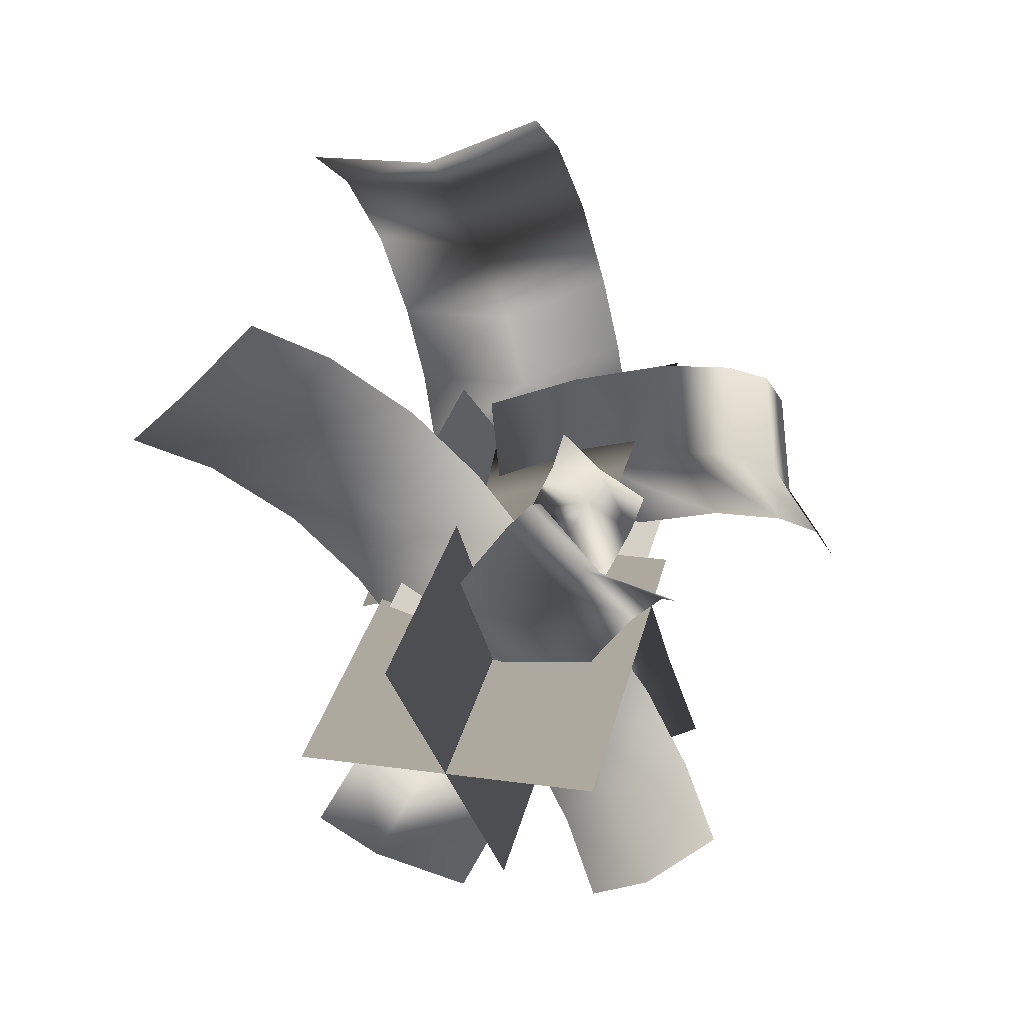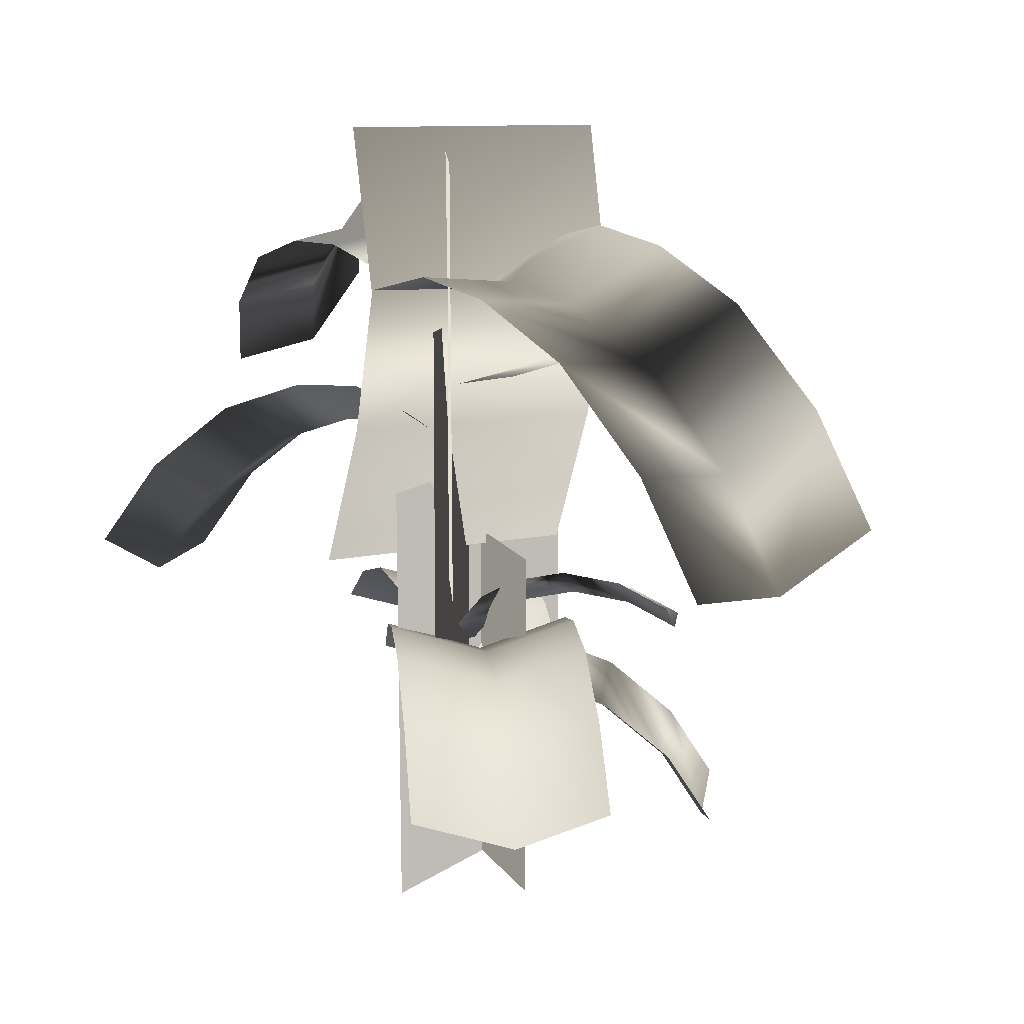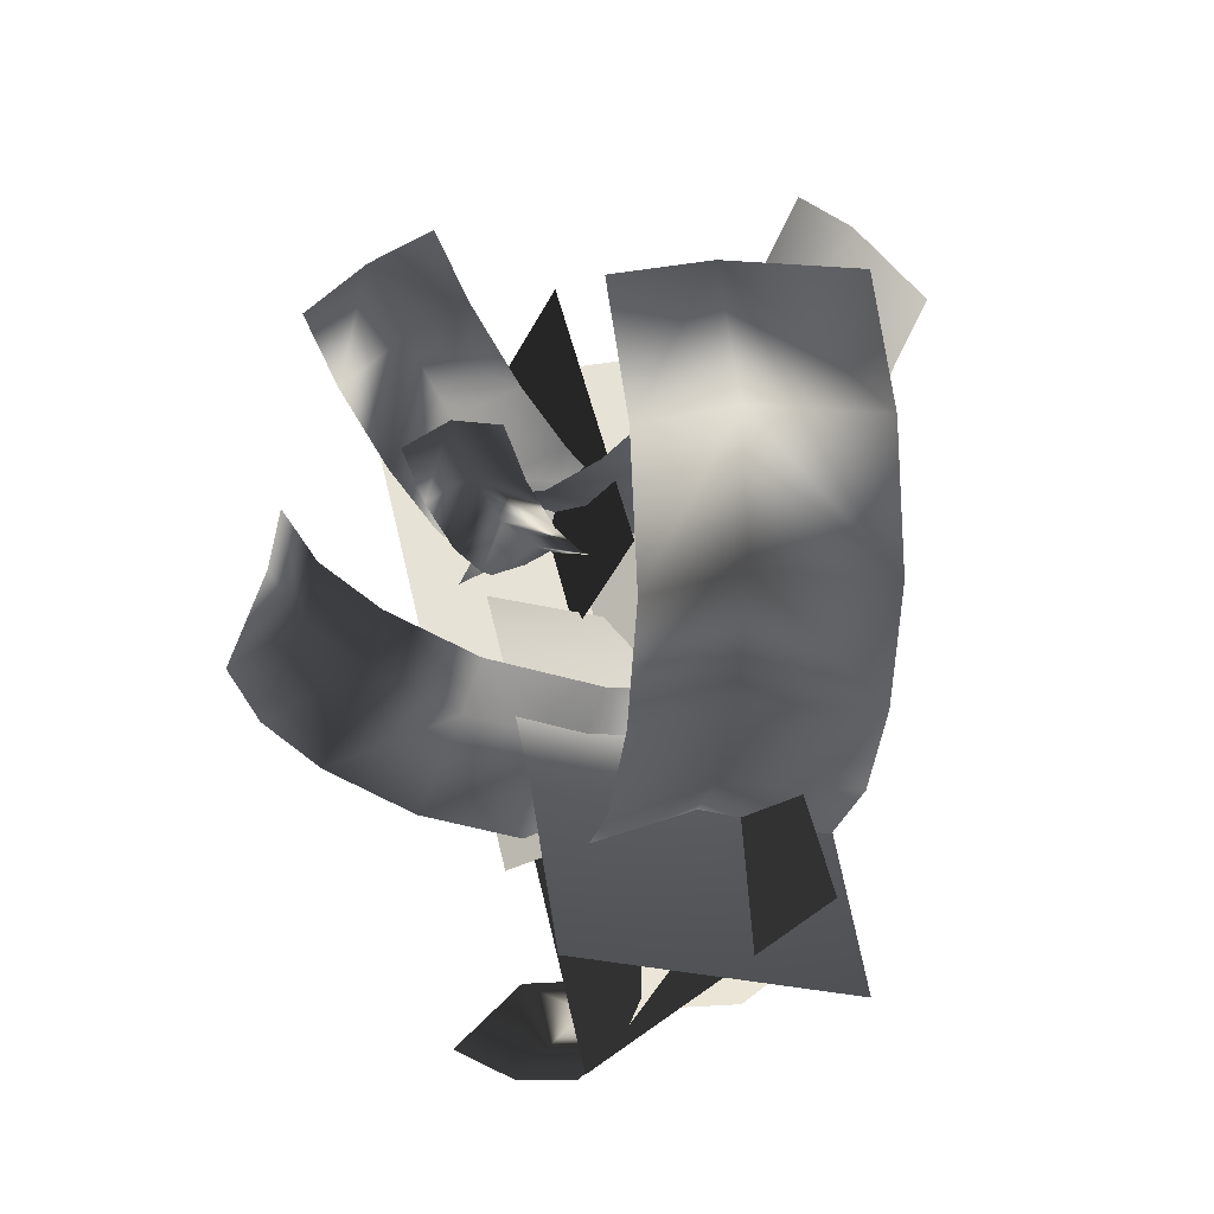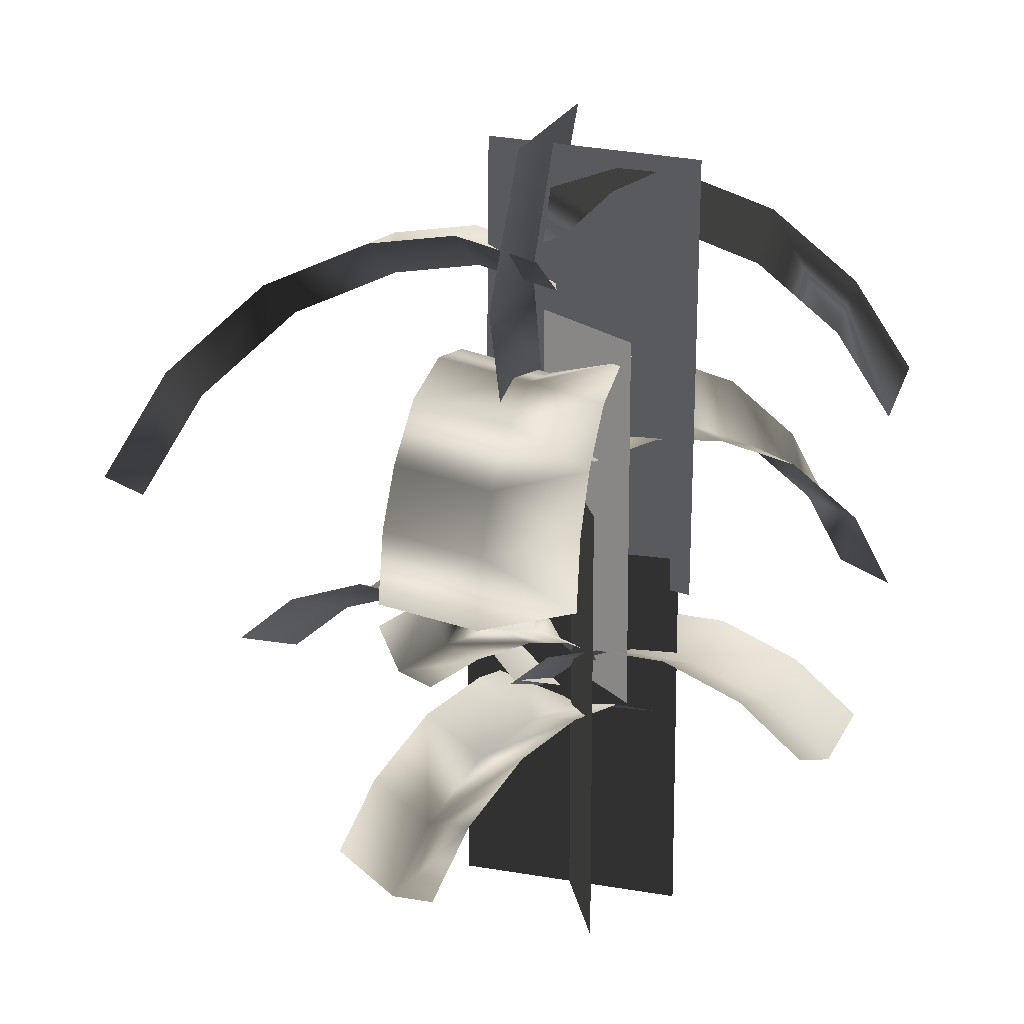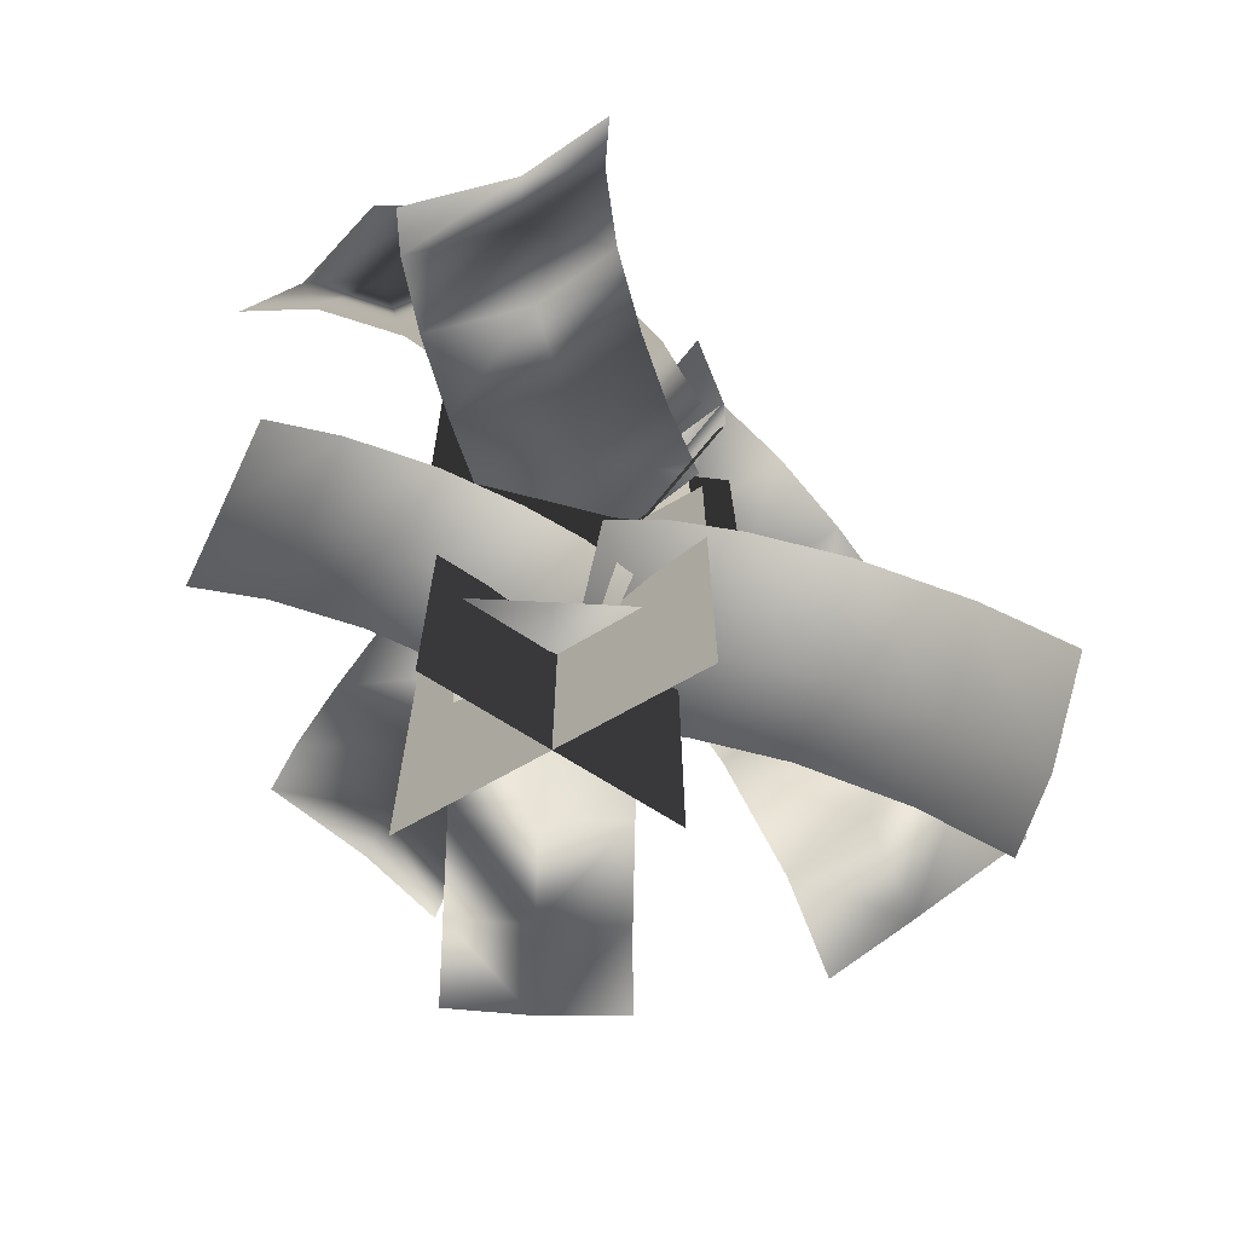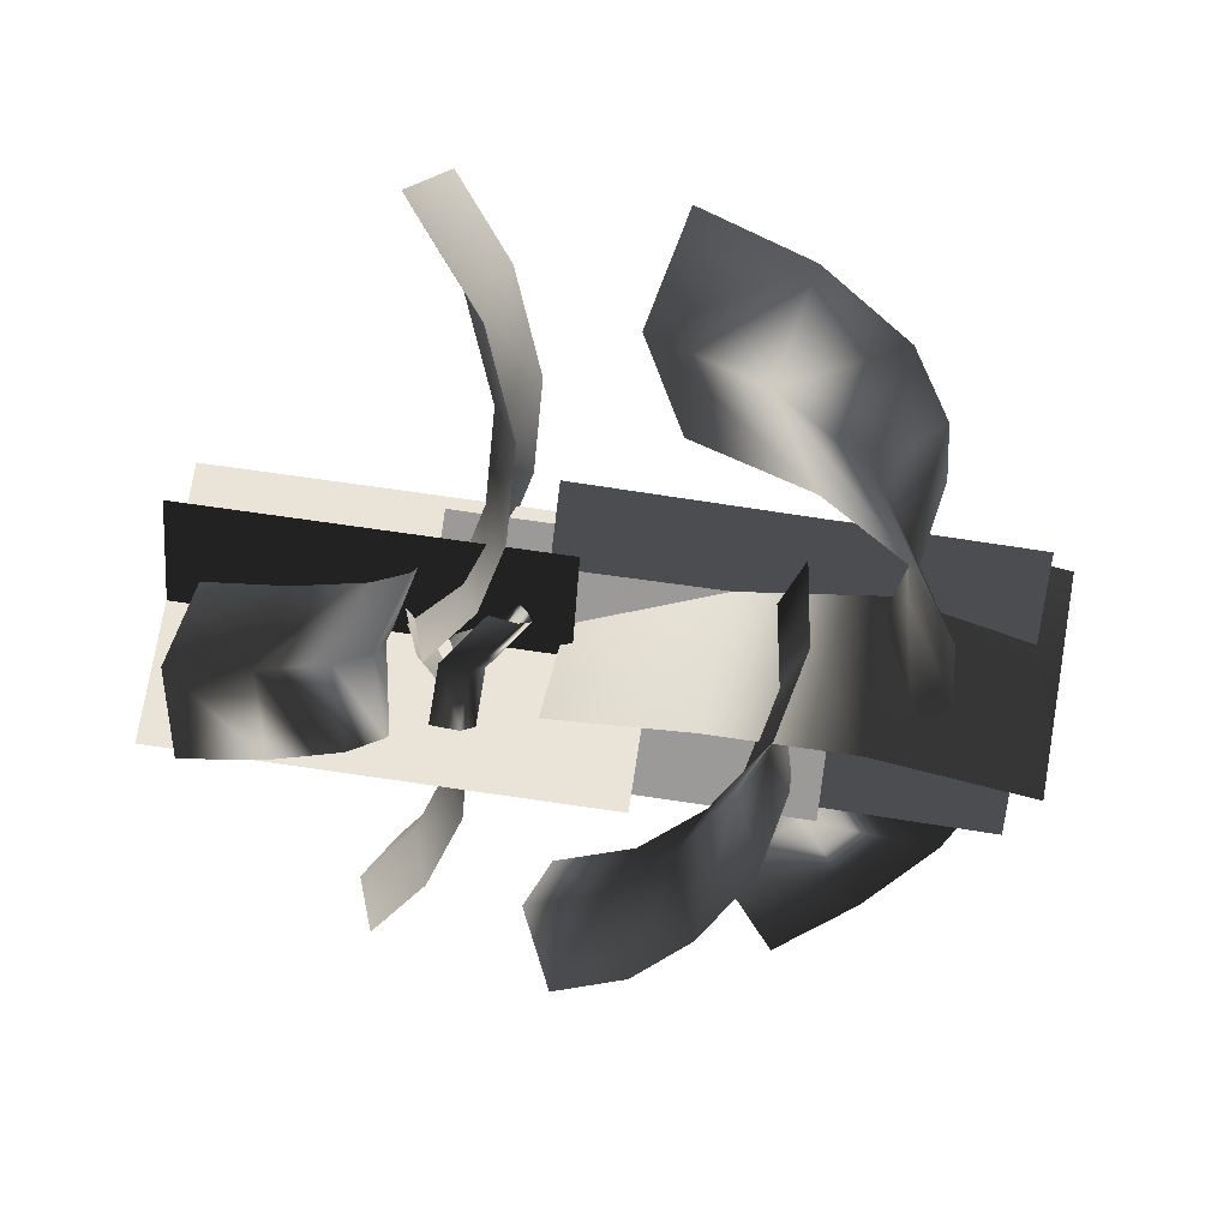
<metadata>
{"format":"obj","ext":"obj","renderer":"f3d","projection":"perspective","resolution":1024,"background":"white","views":[{"elev":28.2,"azim":11.9,"up":"+Z"},{"elev":16.7,"azim":-52.5,"up":"+Y"},{"elev":44.1,"azim":168.3,"up":"+Z"},{"elev":15.0,"azim":82.4,"up":"+Y"},{"elev":-70.8,"azim":-150.6,"up":"+Y"},{"elev":68.6,"azim":98.4,"up":"+Z"}]}
</metadata>
<code>
v  8.033 0.4104 1.225
v  8.221 0.4104 1.357
v  8.313 0.3679 0.8288
v  8.501 0.3679 0.9617
v  8.258 0.464 1.304
v  8.071 0.464 1.171
v  8.372 0.4875 1.144
v  8.184 0.4875 1.011
v  8.444 0.4425 1.042
v  8.256 0.4425 0.9095
v  8.123 0.3725 1.288
v  8.161 0.4261 1.235
v  8.274 0.4496 1.075
v  8.346 0.4046 0.9733
v  8.403 0.33 0.8926
v  8.306 0.488 1.236
v  8.209 0.4501 1.167
v  8.119 0.488 1.104
g Object089
f -9 -5 -4 -16
f -18 -8 -7 -13
f -1 -2 -6 -11
f -11 -6 -5 -9
f -10 -15 -4 -5
f -17 -14 -7 -8
f -14 -3 -2 -7
f -12 -10 -5 -6
f -13 -7 -2 -1
f -3 -12 -6 -2
v  8.228 0.4201 1.354
v  8.033 0.4201 1.149
v  7.796 0.3676 1.766
v  7.6 0.3676 1.561
v  7.975 0.4861 1.204
v  8.17 0.4861 1.409
v  7.8 0.515 1.371
v  7.995 0.515 1.576
v  7.689 0.4596 1.477
v  7.884 0.4596 1.682
v  8.135 0.3734 1.255
v  8.076 0.4394 1.311
v  7.902 0.4684 1.477
v  7.79 0.4129 1.584
v  7.702 0.3209 1.668
v  7.901 0.5156 1.275
v  8.002 0.469 1.381
v  8.096 0.5156 1.48
g Object090
f -9 -5 -4 -16
f -18 -8 -7 -13
f -1 -2 -6 -11
f -11 -6 -5 -9
f -10 -15 -4 -5
f -17 -14 -7 -8
f -14 -3 -2 -7
f -12 -10 -5 -6
f -13 -7 -2 -1
f -3 -12 -6 -2
v  8.237 0.6076 1.097
v  8.237 0.04391 1.097
v  8.07 0.6076 1.407
v  8.07 0.04391 1.407
g Object091
f -4 -3 -1 -2
v  8.222 0.356 1.132
v  8.029 0.3654 1.257
v  8.456 0.1532 1.507
v  8.264 0.1626 1.632
v  8.074 0.3939 1.323
v  8.266 0.3845 1.197
v  8.177 0.3503 1.485
v  8.369 0.3409 1.36
v  8.23 0.266 1.573
v  8.423 0.2566 1.447
v  8.121 0.3248 1.182
v  8.165 0.3534 1.248
v  8.269 0.3097 1.41
v  8.322 0.2255 1.498
v  8.356 0.122 1.557
v  8.12 0.3886 1.395
v  8.212 0.3481 1.32
v  8.313 0.3792 1.27
g Object092
f -9 -5 -4 -16
f -18 -8 -7 -13
f -1 -2 -6 -11
f -11 -6 -5 -9
f -10 -15 -4 -5
f -17 -14 -7 -8
f -14 -3 -2 -7
f -12 -10 -5 -6
f -13 -7 -2 -1
f -3 -12 -6 -2
v  8.201 0.4179 1.207
v  8.068 0.4745 1.272
v  8.362 0.4595 1.498
v  8.23 0.5161 1.563
v  8.099 0.5174 1.297
v  8.231 0.4607 1.232
v  8.17 0.5597 1.405
v  8.303 0.5031 1.339
v  8.207 0.5491 1.488
v  8.339 0.4924 1.423
v  8.131 0.4213 1.247
v  8.162 0.4641 1.272
v  8.233 0.5065 1.38
v  8.27 0.4958 1.463
v  8.293 0.4628 1.538
v  8.131 0.5442 1.339
v  8.194 0.4909 1.315
v  8.264 0.4875 1.274
g Object093
f -9 -5 -4 -16
f -18 -8 -7 -13
f -1 -2 -6 -11
f -11 -6 -5 -9
f -10 -15 -4 -5
f -17 -14 -7 -8
f -14 -3 -2 -7
f -12 -10 -5 -6
f -13 -7 -2 -1
f -3 -12 -6 -2
v  7.944 0.7162 1.252
v  7.944 0.04345 1.252
v  8.364 0.7162 1.252
v  8.364 0.04345 1.252
g Object094
f -4 -3 -1 -2
v  7.981 0.4055 1.296
v  7.983 0.9692 1.297
v  8.317 0.4043 1.19
v  8.319 0.968 1.191
g Object095
f -4 -3 -1 -2
v  8.271 0.5818 1.317
v  8.301 1.253 1.357
v  7.88 0.6082 1.167
v  7.91 1.279 1.207
v  8.29 1.01 1.398
v  7.898 1.037 1.248
v  8.28 0.7952 1.371
v  7.889 0.8217 1.221
g Object096
f -8 -2 -1 -6
f -7 -5 -3 -4
f -4 -3 -1 -2
v  7.944 0.5611 1.362
v  7.95 1.234 1.356
v  8.259 0.5563 1.084
v  8.265 1.229 1.078
g Object097
f -4 -3 -1 -2
v  8.241 1.078 1.321
v  7.901 1.042 1.25
v  8.139 0.7448 1.973
v  7.799 0.7092 1.902
v  7.872 1.08 1.369
v  8.212 1.116 1.44
v  7.821 1.003 1.653
v  8.16 1.039 1.725
v  7.803 0.8694 1.803
v  8.143 0.9051 1.875
v  8.088 1.007 1.267
v  8.059 1.046 1.386
v  8.007 0.9683 1.671
v  7.99 0.8349 1.821
v  7.986 0.6746 1.919
v  7.847 1.067 1.497
v  8.033 1.033 1.514
v  8.187 1.103 1.568
g Object098
f -9 -5 -4 -16
f -18 -8 -7 -13
f -1 -2 -6 -11
f -11 -6 -5 -9
f -10 -15 -4 -5
f -17 -14 -7 -8
f -14 -3 -2 -7
f -12 -10 -5 -6
f -13 -7 -2 -1
f -3 -12 -6 -2
v  8.543 0.6481 1.588
v  8.638 0.6533 1.321
v  8.032 0.9078 1.41
v  8.127 0.913 1.143
v  8.604 0.751 1.311
v  8.509 0.7458 1.577
v  8.421 0.8991 1.248
v  8.326 0.8939 1.515
v  8.27 0.9299 1.195
v  8.175 0.9247 1.461
v  8.566 0.6105 1.451
v  8.532 0.7082 1.441
v  8.35 0.8562 1.378
v  8.198 0.887 1.325
v  8.055 0.8701 1.273
v  8.535 0.8287 1.288
v  8.463 0.7858 1.417
v  8.439 0.8235 1.554
g Object099
f -9 -5 -4 -16
f -18 -8 -7 -13
f -1 -2 -6 -11
f -11 -6 -5 -9
f -10 -15 -4 -5
f -17 -14 -7 -8
f -14 -3 -2 -7
f -12 -10 -5 -6
f -13 -7 -2 -1
f -3 -12 -6 -2
v  7.955 0.8435 1.269
v  8.224 0.7651 1.228
v  7.8 0.5832 0.7514
v  8.069 0.5048 0.7103
v  8.217 0.7953 1.129
v  7.948 0.8736 1.17
v  8.165 0.7348 0.8991
v  7.896 0.8132 0.9402
v  8.116 0.6304 0.7828
v  7.847 0.7087 0.8239
v  8.074 0.7642 1.268
v  8.068 0.7944 1.169
v  8.015 0.7339 0.9395
v  7.967 0.6295 0.8232
v  7.92 0.5039 0.7506
v  8.198 0.7851 1.024
v  8.049 0.7842 1.065
v  7.929 0.8634 1.065
g Object100
f -9 -5 -4 -16
f -18 -8 -7 -13
f -1 -2 -6 -11
f -11 -6 -5 -9
f -10 -15 -4 -5
f -17 -14 -7 -8
f -14 -3 -2 -7
f -12 -10 -5 -6
f -13 -7 -2 -1
f -3 -12 -6 -2
v  7.929 1.064 1.24
v  8.182 1.181 1.291
v  8.145 0.8182 0.7375
v  8.398 0.9355 0.7886
v  8.189 1.21 1.192
v  7.936 1.093 1.141
v  8.261 1.153 0.9666
v  8.008 1.036 0.9154
v  8.329 1.054 0.8555
v  8.076 0.937 0.8043
v  8.065 1.081 1.285
v  8.071 1.109 1.186
v  8.143 1.053 0.9605
v  8.212 0.9538 0.8494
v  8.28 0.835 0.7826
v  8.214 1.2 1.089
v  8.097 1.1 1.083
v  7.961 1.083 1.038
g Object101
f -9 -5 -4 -16
f -18 -8 -7 -13
f -1 -2 -6 -11
f -11 -6 -5 -9
f -10 -15 -4 -5
f -17 -14 -7 -8
f -14 -3 -2 -7
f -12 -10 -5 -6
f -13 -7 -2 -1
f -3 -12 -6 -2

</code>
